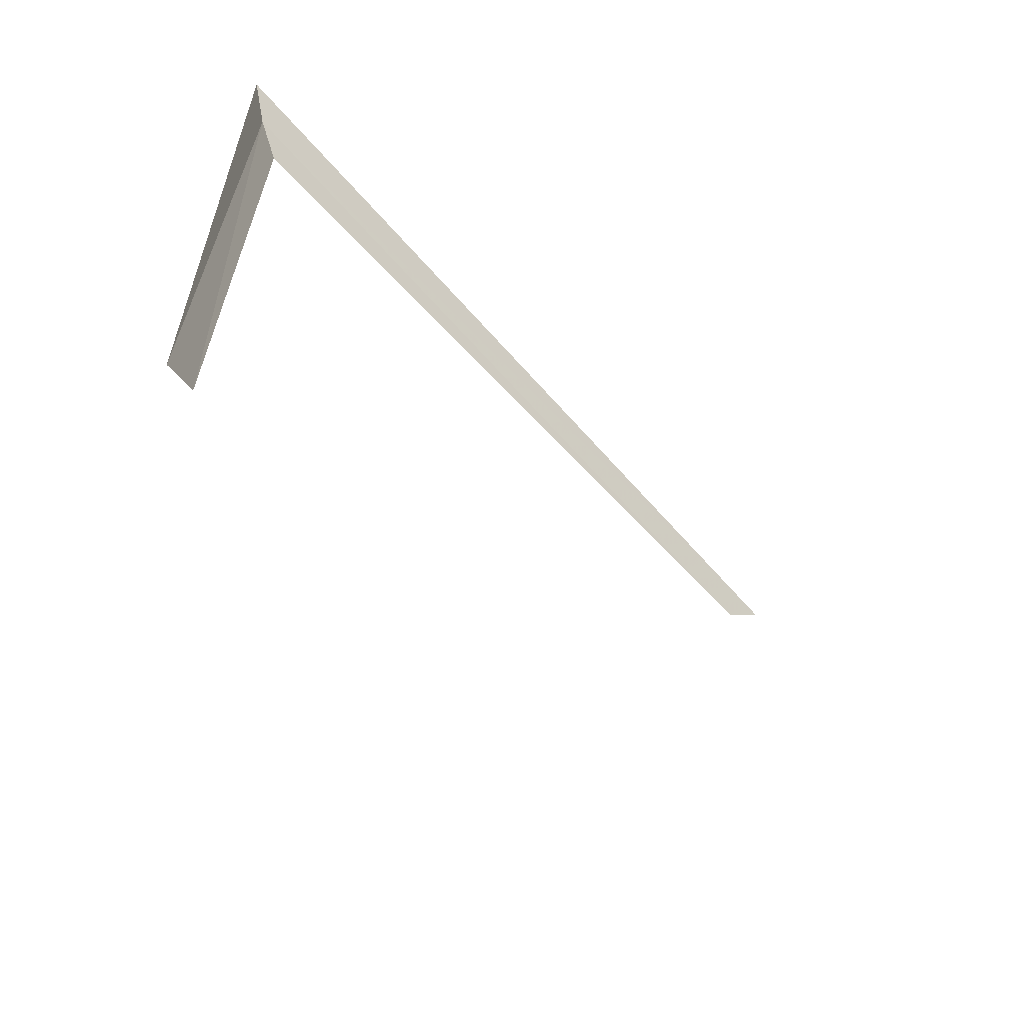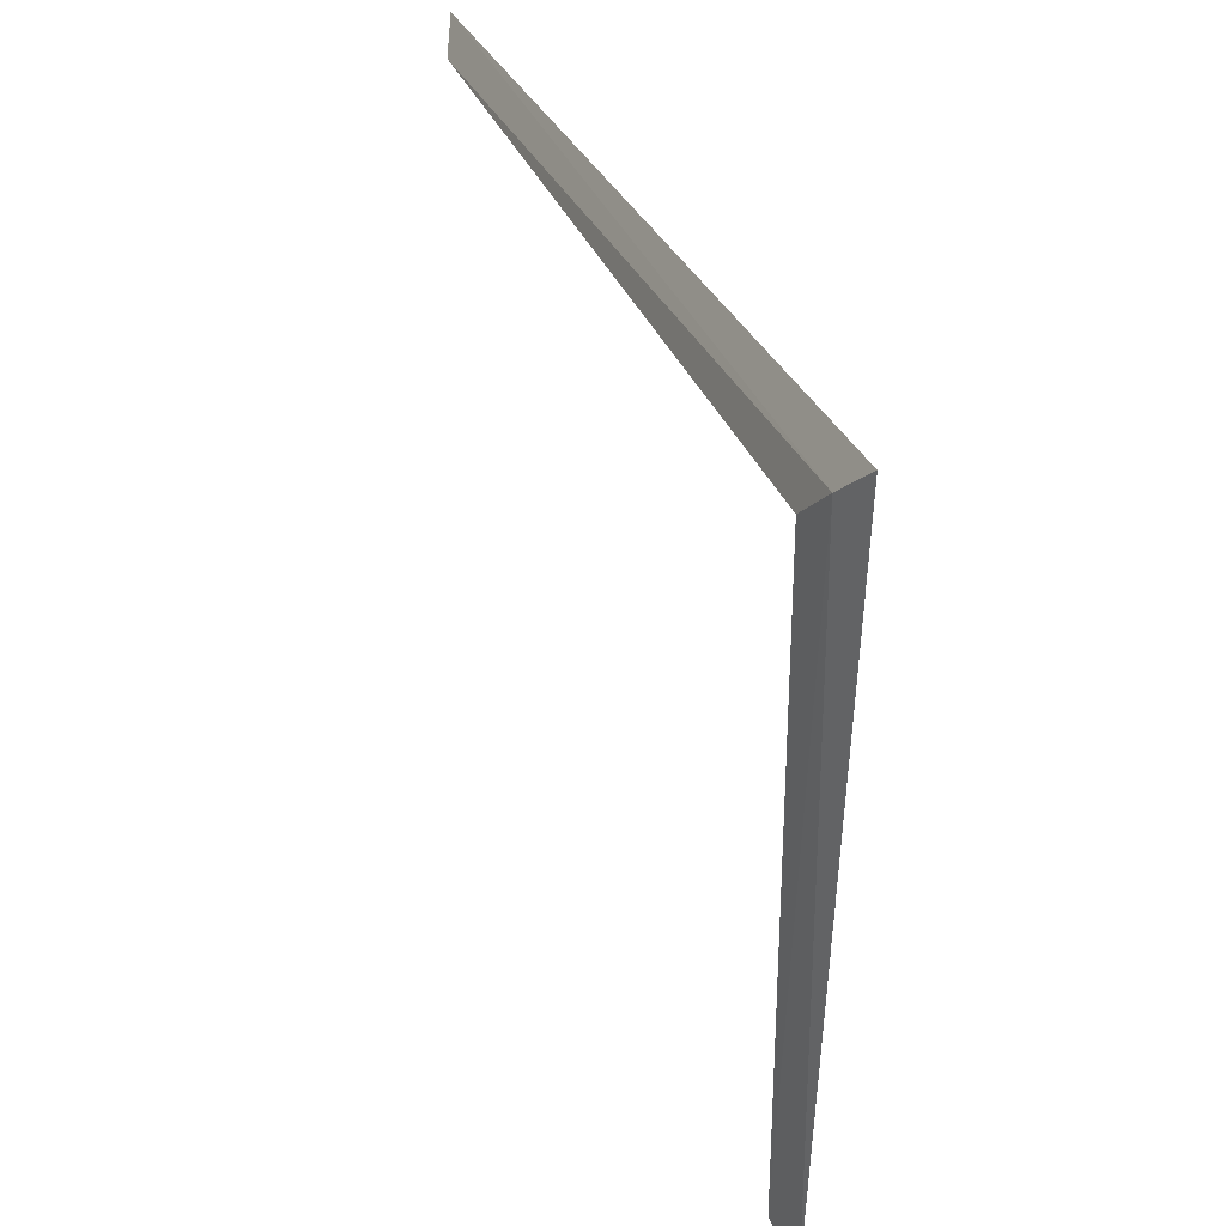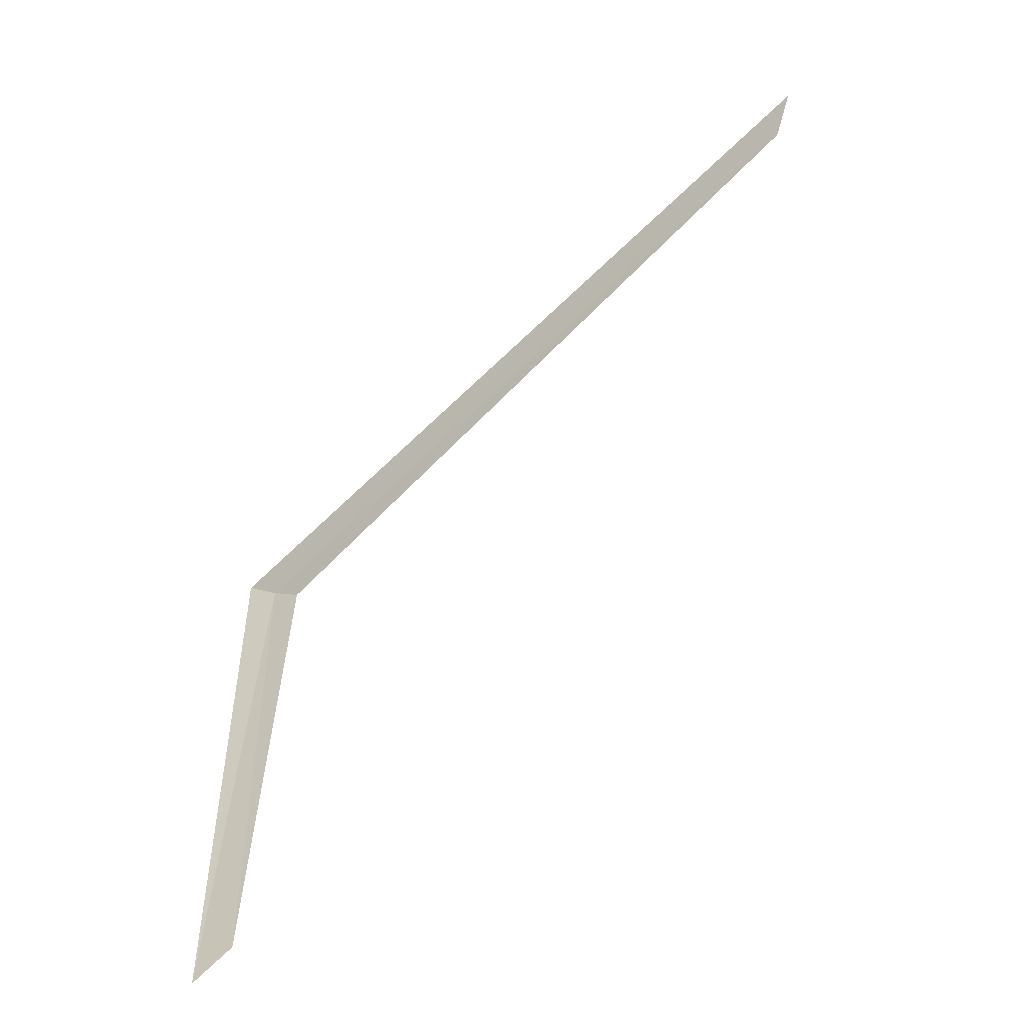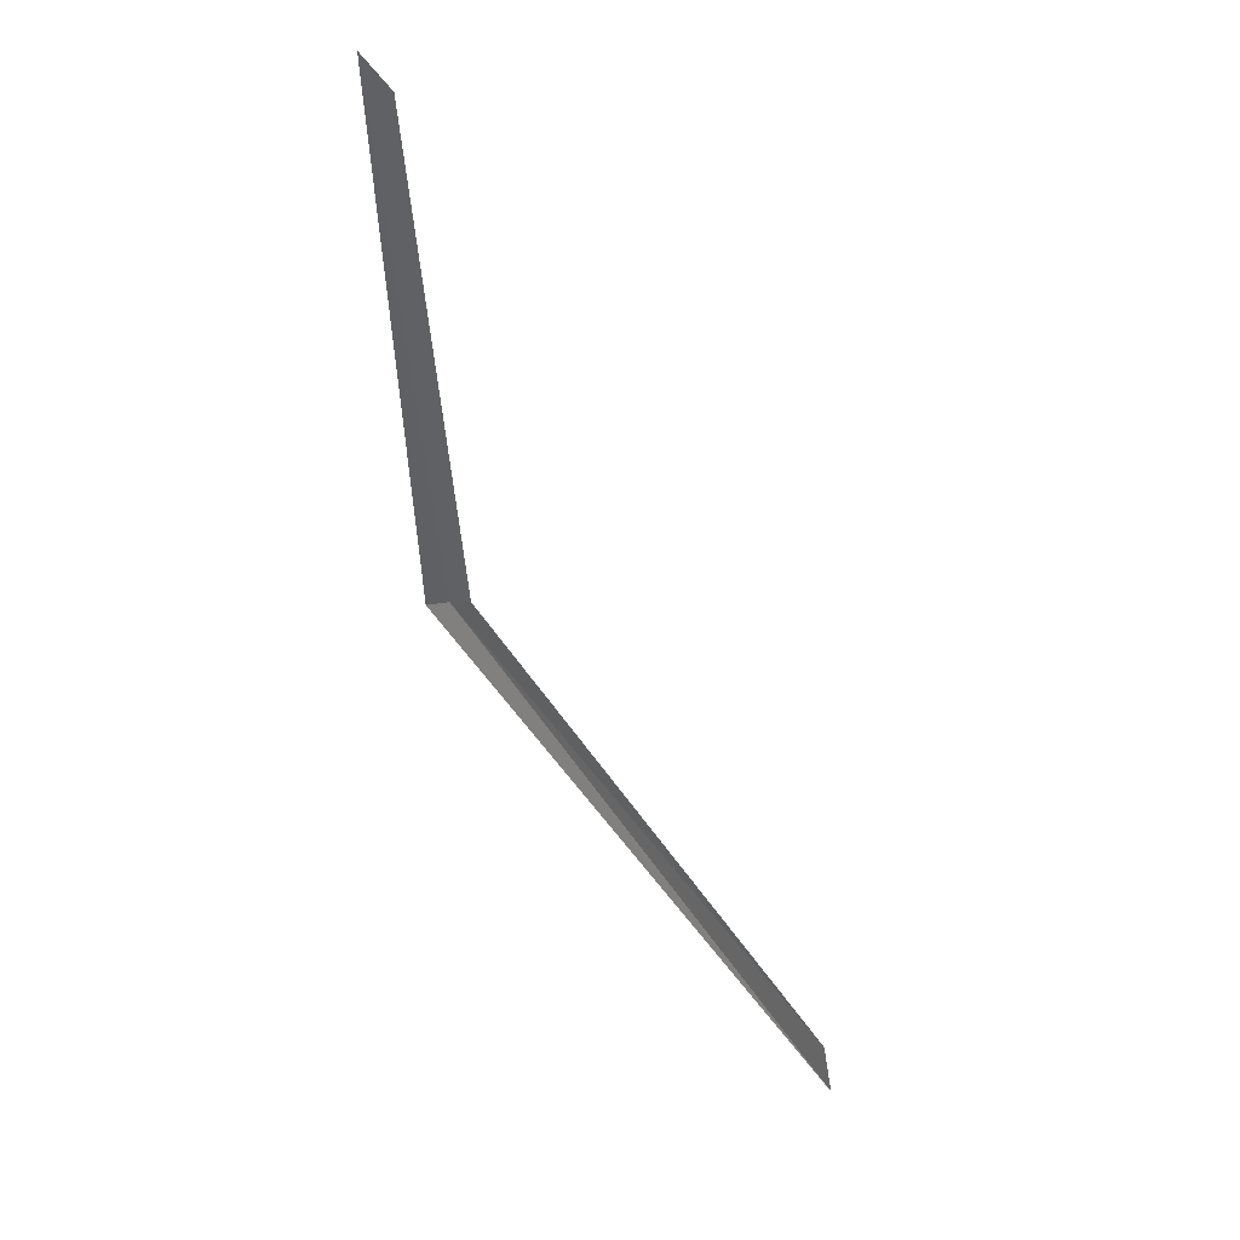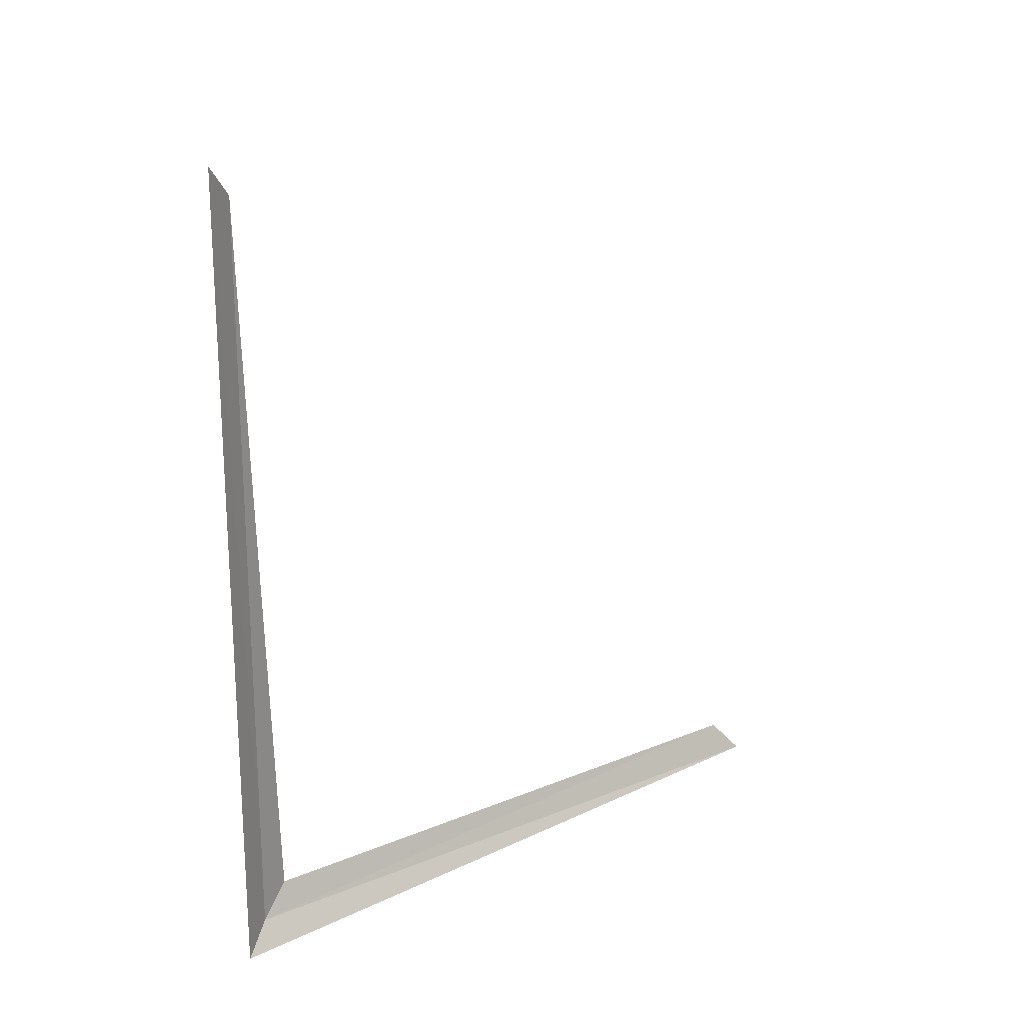
<metadata>
{"format":"obj","ext":"obj","renderer":"f3d","projection":"perspective","resolution":1024,"background":"white","views":[{"elev":-64.0,"azim":-138.7,"up":"+Y"},{"elev":33.3,"azim":159.1,"up":"+Y"},{"elev":-62.4,"azim":-45.0,"up":"+Y"},{"elev":57.6,"azim":-35.2,"up":"+Z"},{"elev":20.4,"azim":-127.5,"up":"+Z"}]}
</metadata>
<code>
v 38.85 9.266 41.45
v 38.85 9.249 50.79
v 38.96 8.891 41.83
v 38.68 9.589 51.18
v 38.66 9.612 41.11
v 38.95 1.366 41.78
v 38.81 1.001 41.36
f 1 3 2
f 1 2 4
f 1 4 5
f 1 7 6
f 1 6 3
f 1 5 7

</code>
